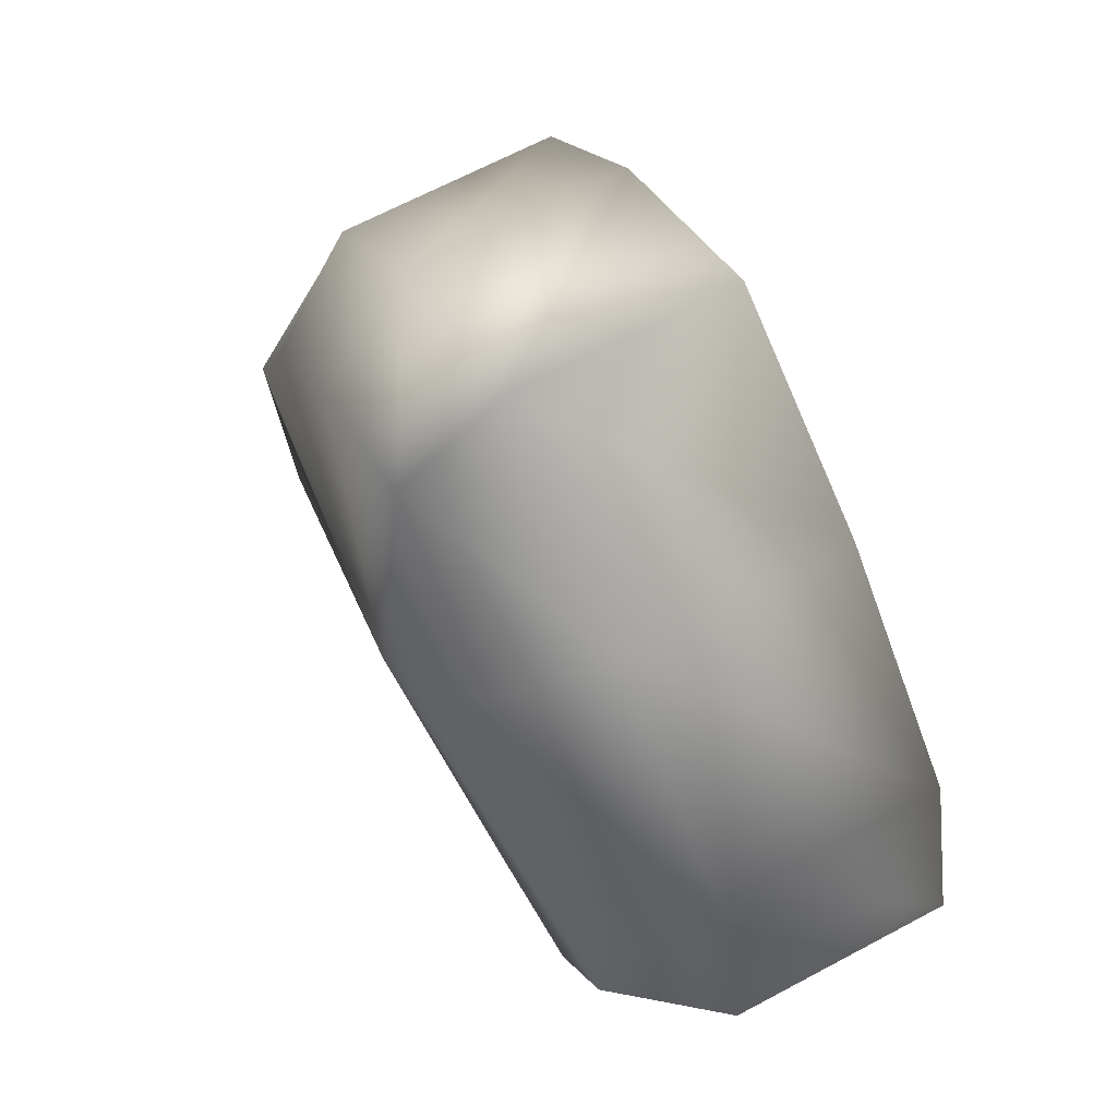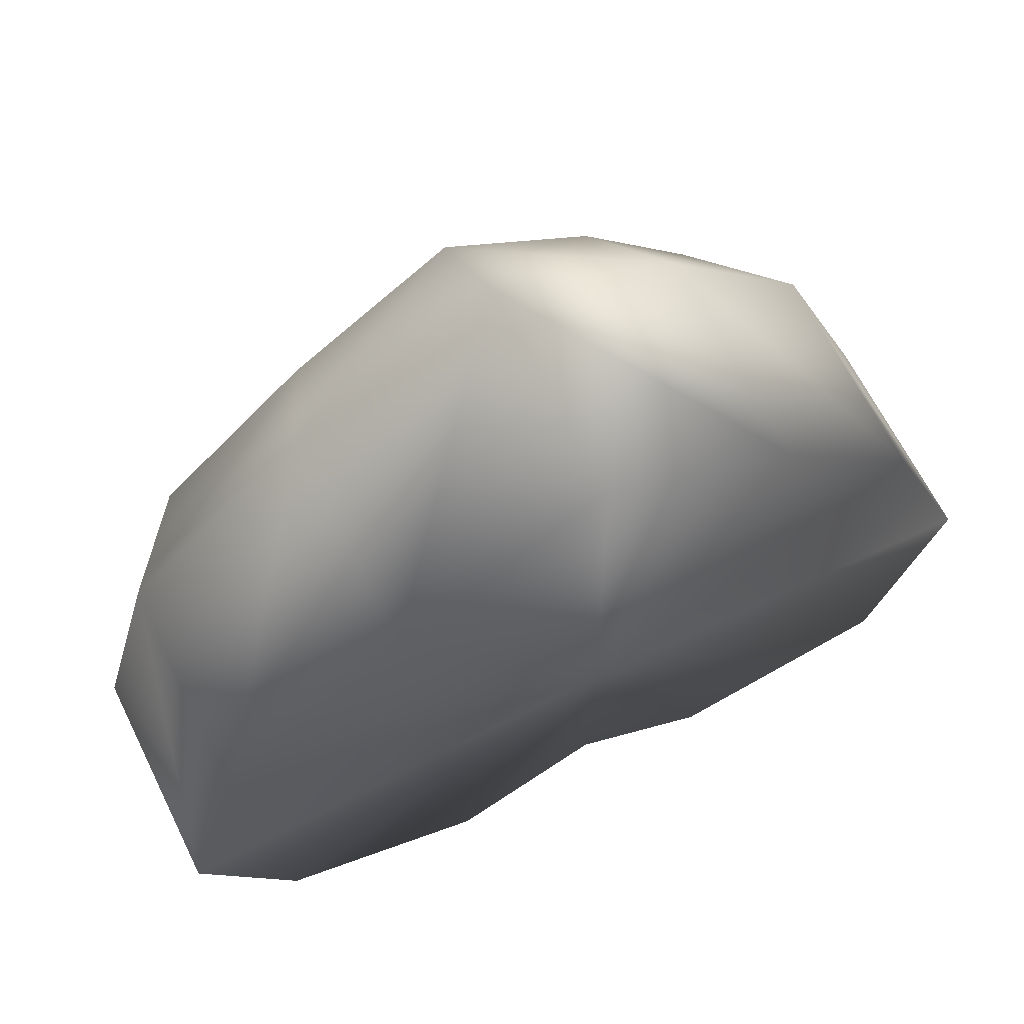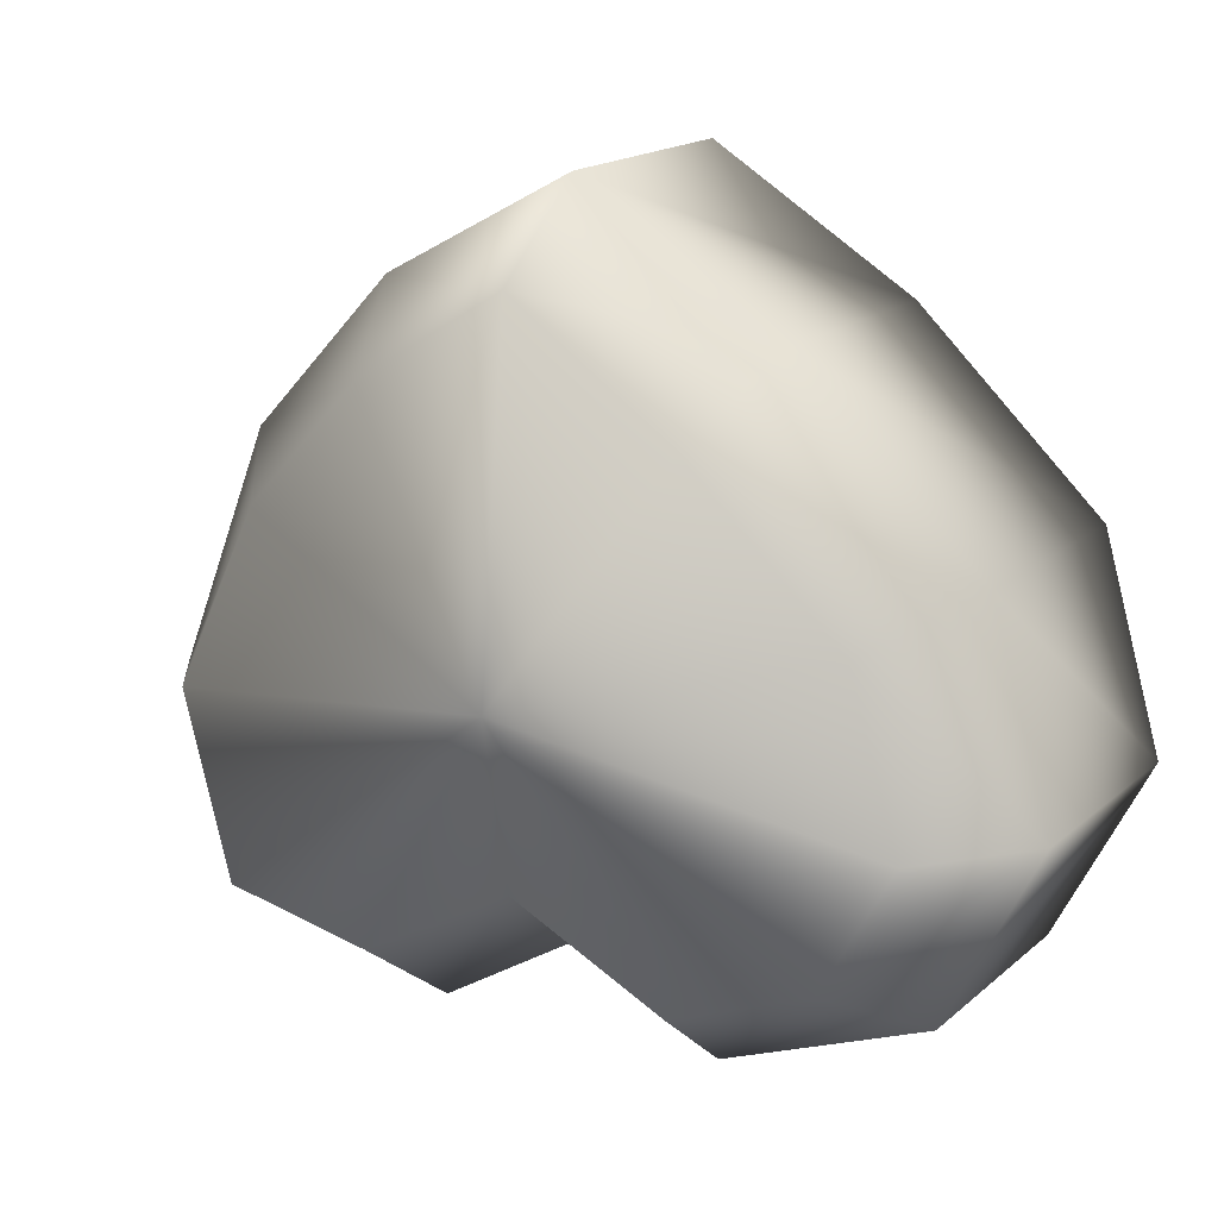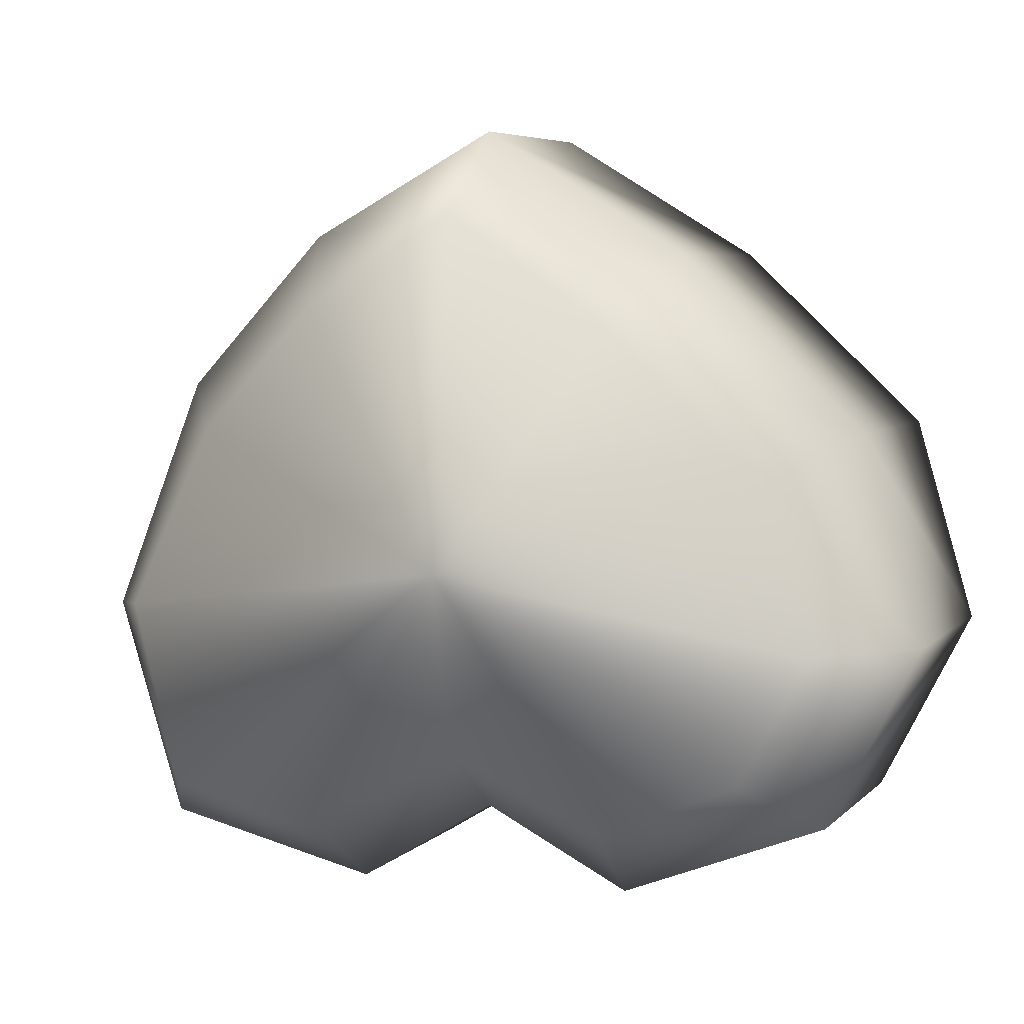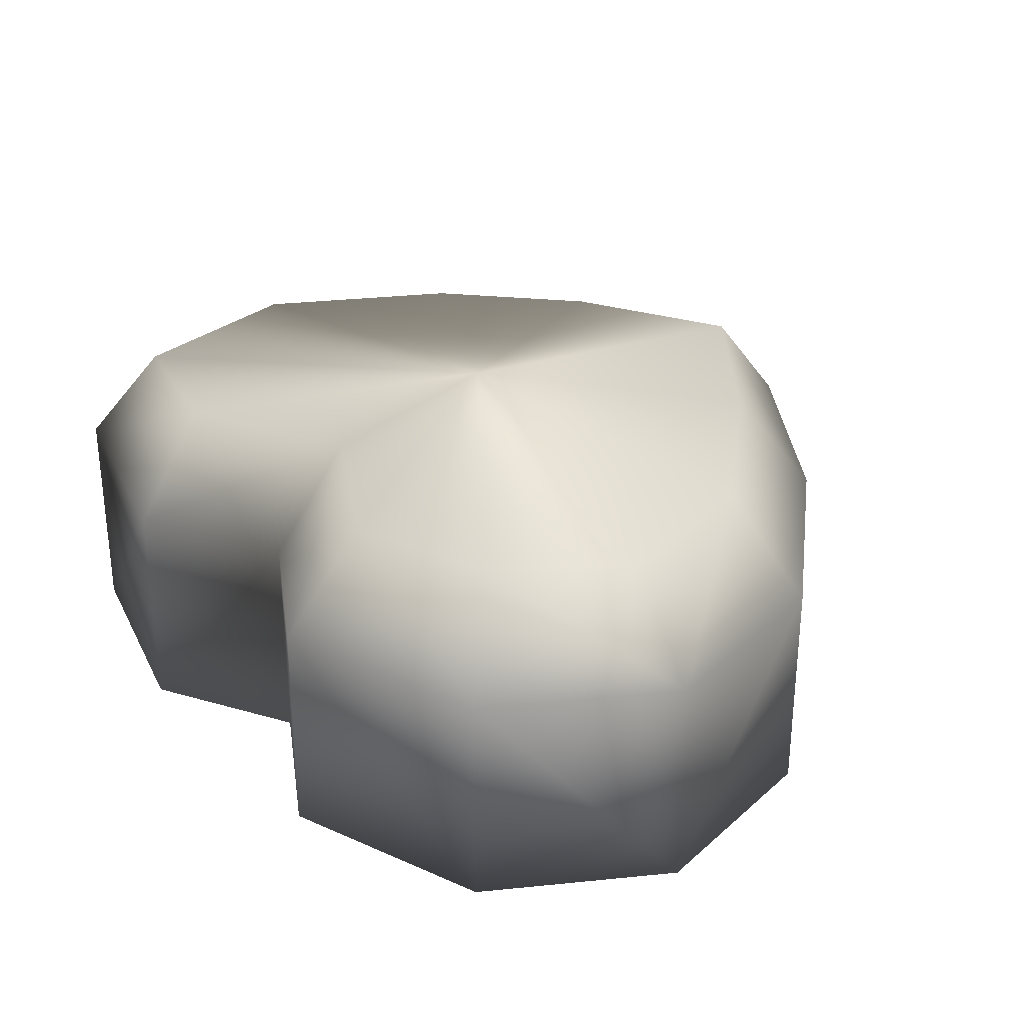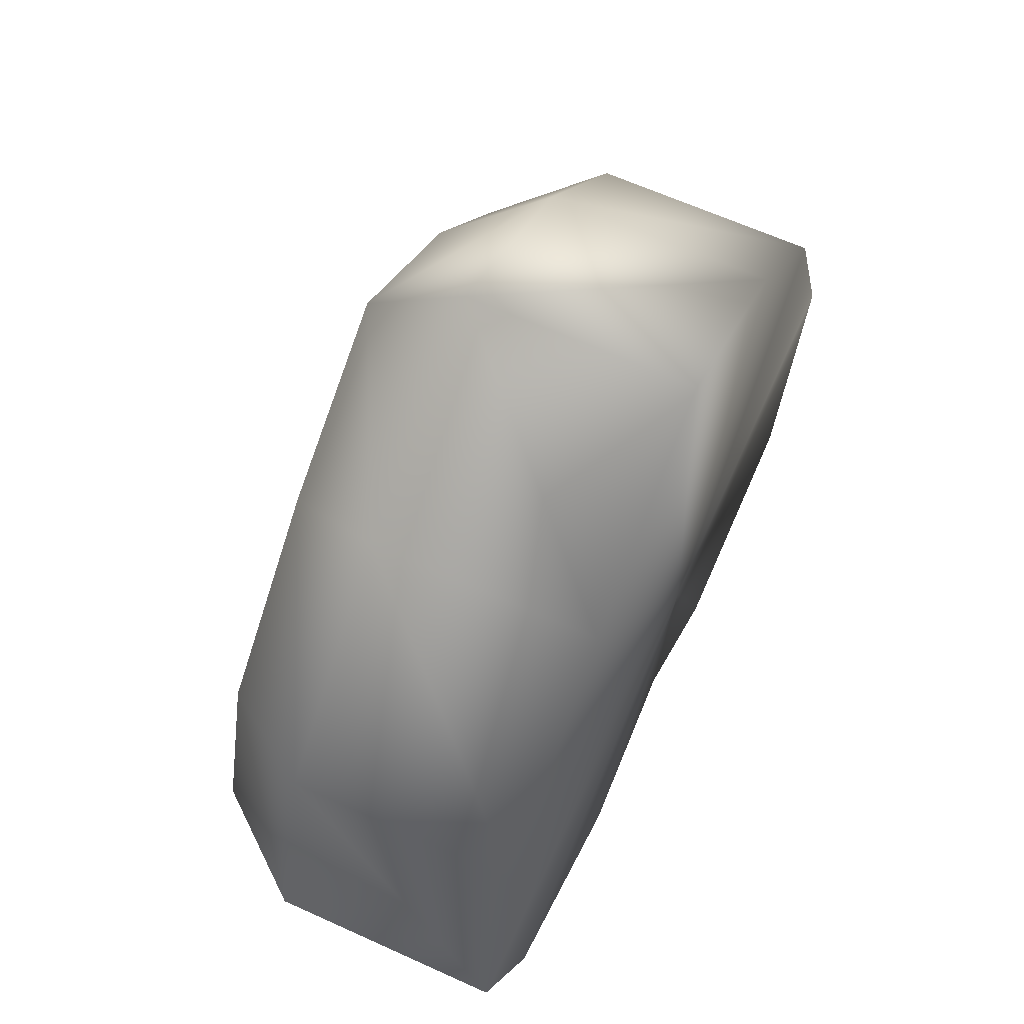
<metadata>
{"format":"obj","ext":"obj","renderer":"f3d","projection":"perspective","resolution":1024,"background":"white","views":[{"elev":67.5,"azim":-118.0,"up":"+Z"},{"elev":66.0,"azim":-26.5,"up":"+Z"},{"elev":17.8,"azim":-147.3,"up":"+Z"},{"elev":6.0,"azim":-157.0,"up":"+Z"},{"elev":30.1,"azim":-125.1,"up":"+Y"},{"elev":63.9,"azim":-65.4,"up":"+Z"}]}
</metadata>
<code>
g
v  0.004799 -0.009492 -0.04968
v  -0.5109 0.004958 -0.1237
v  -0.4425 0.004958 0.1083
v  -0.2308 0.004958 0.3057
v  0.004799 0.004958 0.4464
v  -0.5109 0.2622 -0.1237
v  -0.4425 0.2622 0.1083
v  -0.2308 0.2622 0.3057
v  0.004799 0.2622 0.4464
v  -0.4167 0.3794 -0.1237
v  -0.3609 0.3794 0.06119
v  -0.1837 0.3794 0.2241
v  0.004799 0.3794 0.3522
v  0.004799 0.4227 -0.04968
v  0.3971 0.004958 0.1477
v  0.5109 0.004958 -0.1296
v  0.2272 0.004958 0.3265
v  0.3971 0.2622 0.1477
v  0.5109 0.2622 -0.1296
v  0.2272 0.2622 0.3265
v  0.3156 0.3794 0.1007
v  0.4186 0.3794 -0.1108
v  0.1801 0.3794 0.2449
v  -0.4044 0.004958 -0.3352
v  -0.1663 0.004958 -0.4313
v  0.006383 0.004958 -0.3445
v  -0.4044 0.2622 -0.3352
v  -0.1663 0.2622 -0.4313
v  0.006383 0.2622 -0.3445
v  -0.3356 0.3794 -0.271
v  -0.1745 0.3794 -0.3375
v  0.006383 0.3794 -0.2504
v  0.4301 0.004958 -0.3885
v  0.1697 0.004958 -0.4464
v  0.4301 0.2622 -0.3885
v  0.1697 0.2622 -0.4464
v  0.3635 0.3794 -0.3219
v  0.1876 0.3794 -0.354
g armchair-14
f -38 -36 -37
f -38 -35 -36
f -38 -34 -35
f -37 -32 -33
f -37 -36 -32
f -36 -31 -32
f -36 -35 -31
f -35 -30 -31
f -35 -34 -30
f -33 -28 -29
f -33 -32 -28
f -32 -27 -28
f -32 -31 -27
f -31 -26 -27
f -31 -30 -26
f -25 -29 -28
f -25 -28 -27
f -25 -27 -26
f -24 -38 -23
f -22 -38 -24
f -34 -38 -22
f -21 -23 -20
f -24 -23 -21
f -19 -24 -21
f -22 -24 -19
f -30 -22 -19
f -34 -22 -30
f -18 -20 -17
f -21 -20 -18
f -16 -21 -18
f -19 -21 -16
f -26 -19 -16
f -30 -19 -26
f -17 -25 -18
f -18 -25 -16
f -16 -25 -26
f -15 -38 -37
f -14 -38 -15
f -13 -38 -14
f -12 -37 -33
f -15 -37 -12
f -11 -15 -12
f -14 -15 -11
f -10 -14 -11
f -13 -14 -10
f -9 -33 -29
f -12 -33 -9
f -8 -12 -9
f -11 -12 -8
f -7 -11 -8
f -10 -11 -7
f -29 -25 -9
f -9 -25 -8
f -8 -25 -7
f -38 -6 -23
f -38 -5 -6
f -38 -13 -5
f -23 -4 -20
f -23 -6 -4
f -6 -3 -4
f -6 -5 -3
f -5 -10 -3
f -5 -13 -10
f -20 -2 -17
f -20 -4 -2
f -4 -1 -2
f -4 -3 -1
f -3 -7 -1
f -3 -10 -7
f -25 -17 -2
f -25 -2 -1
f -25 -1 -7
g

</code>
